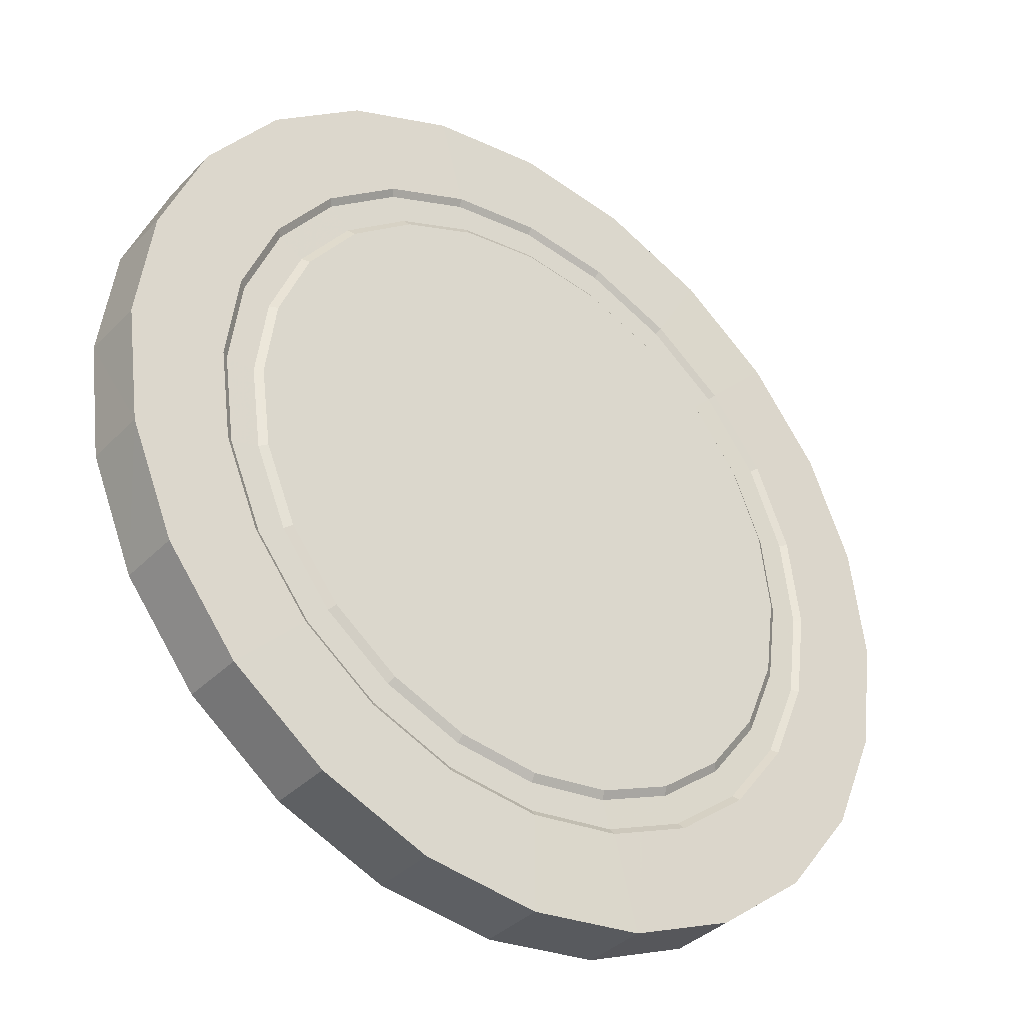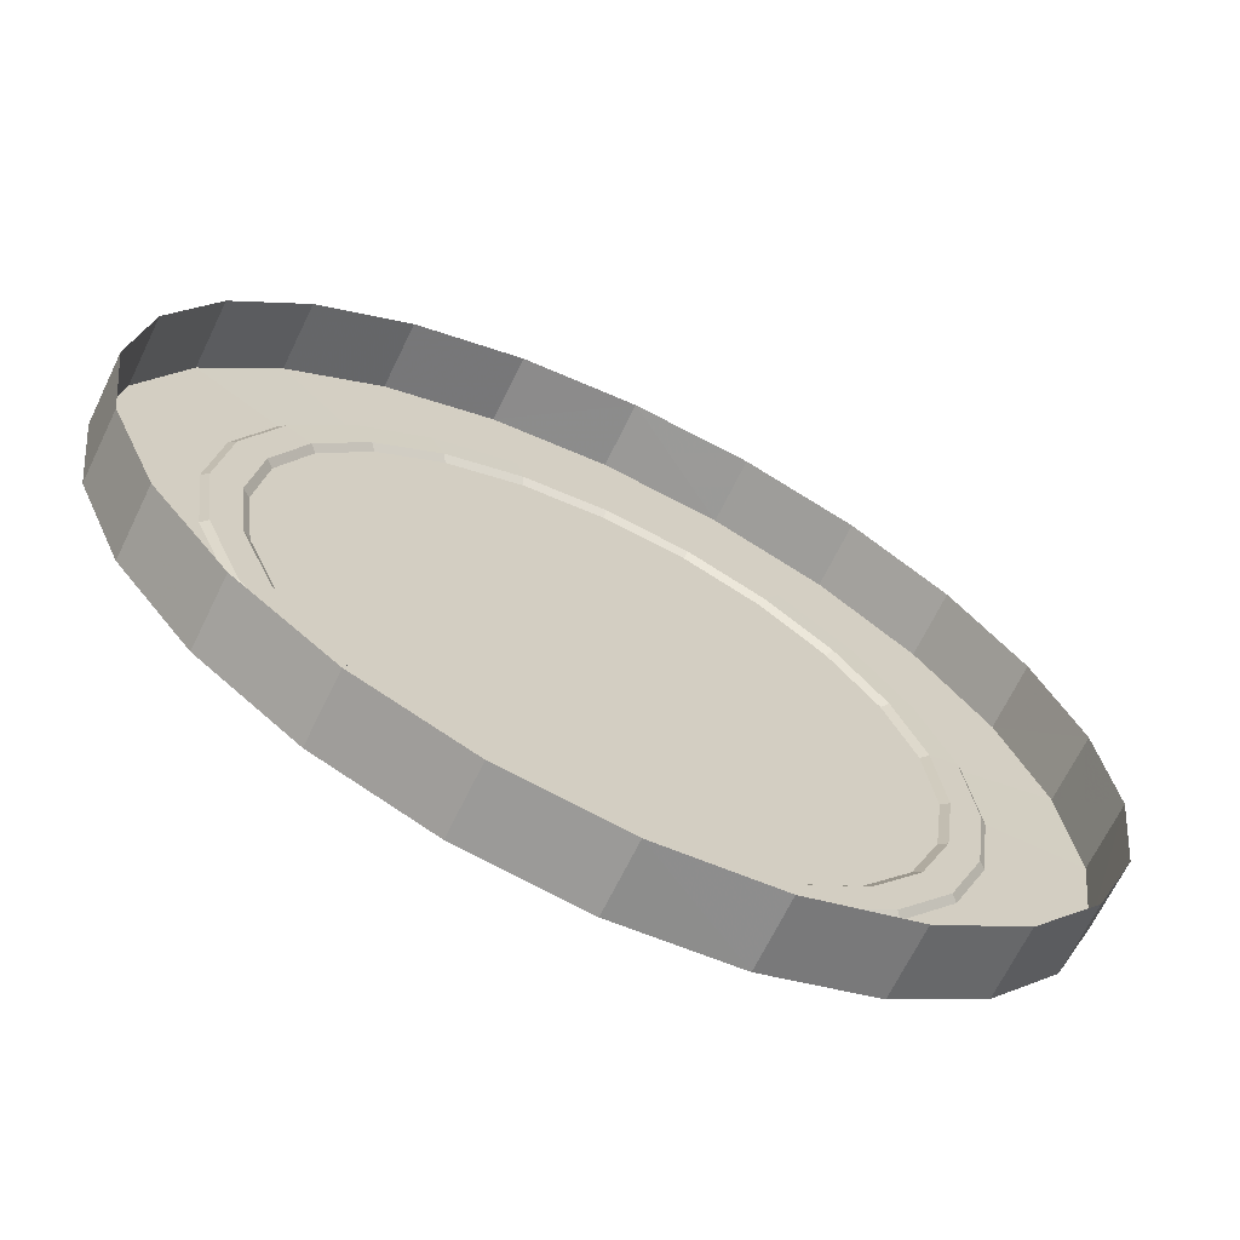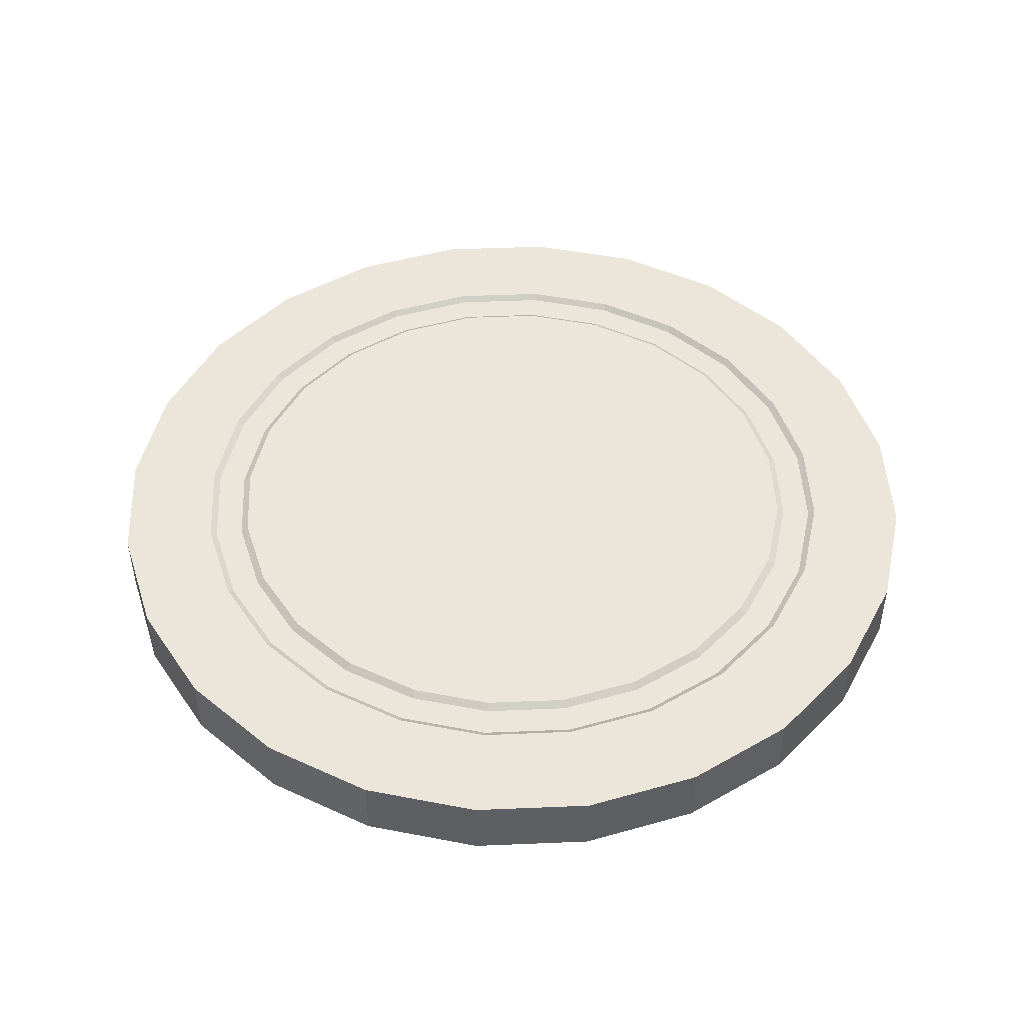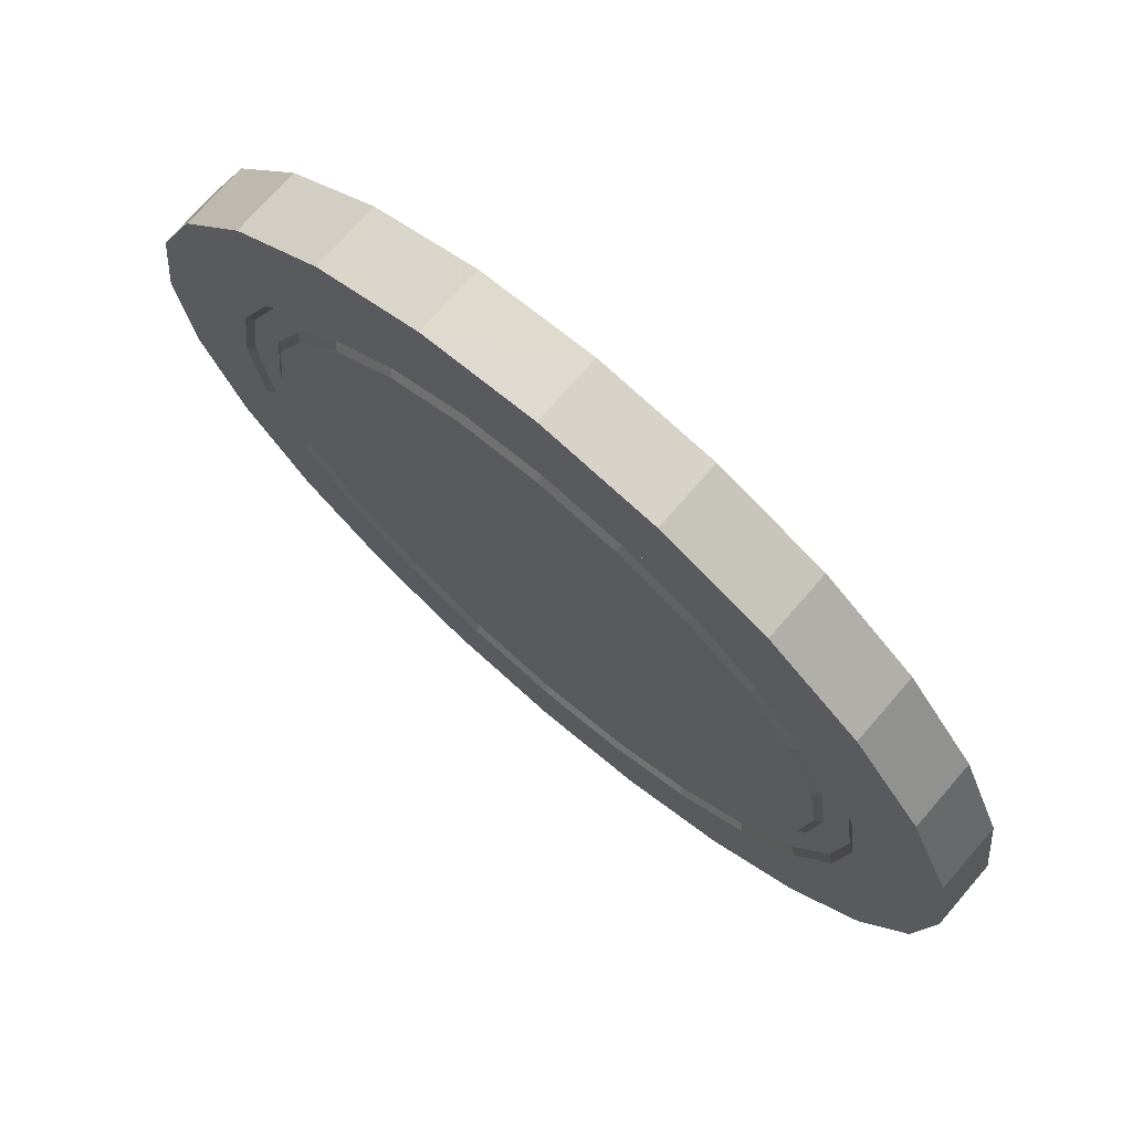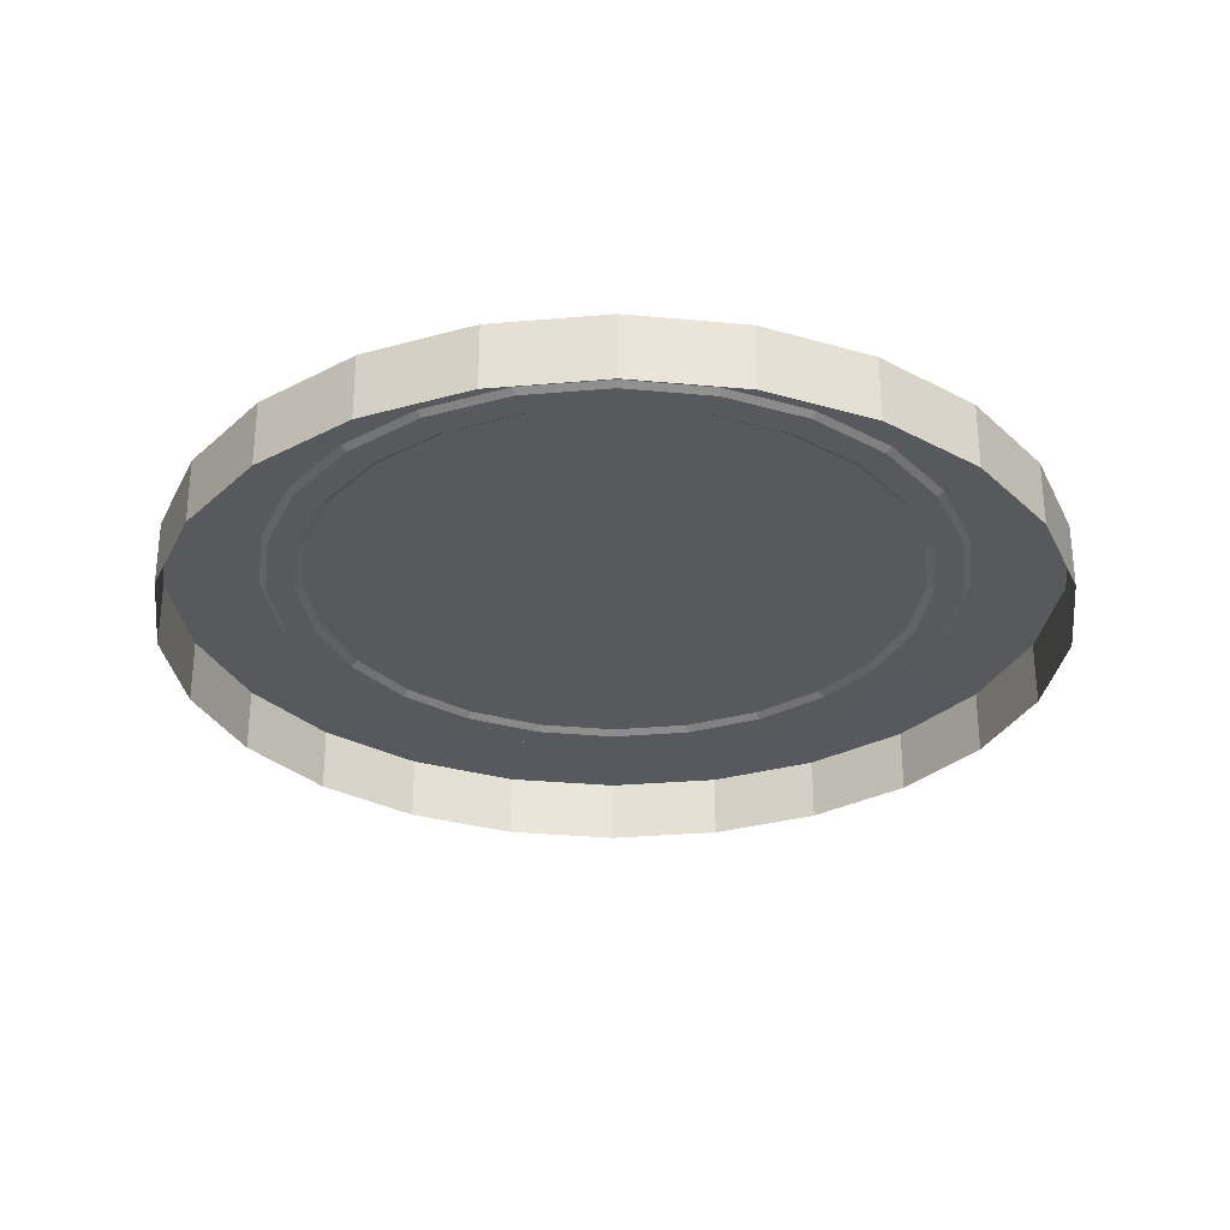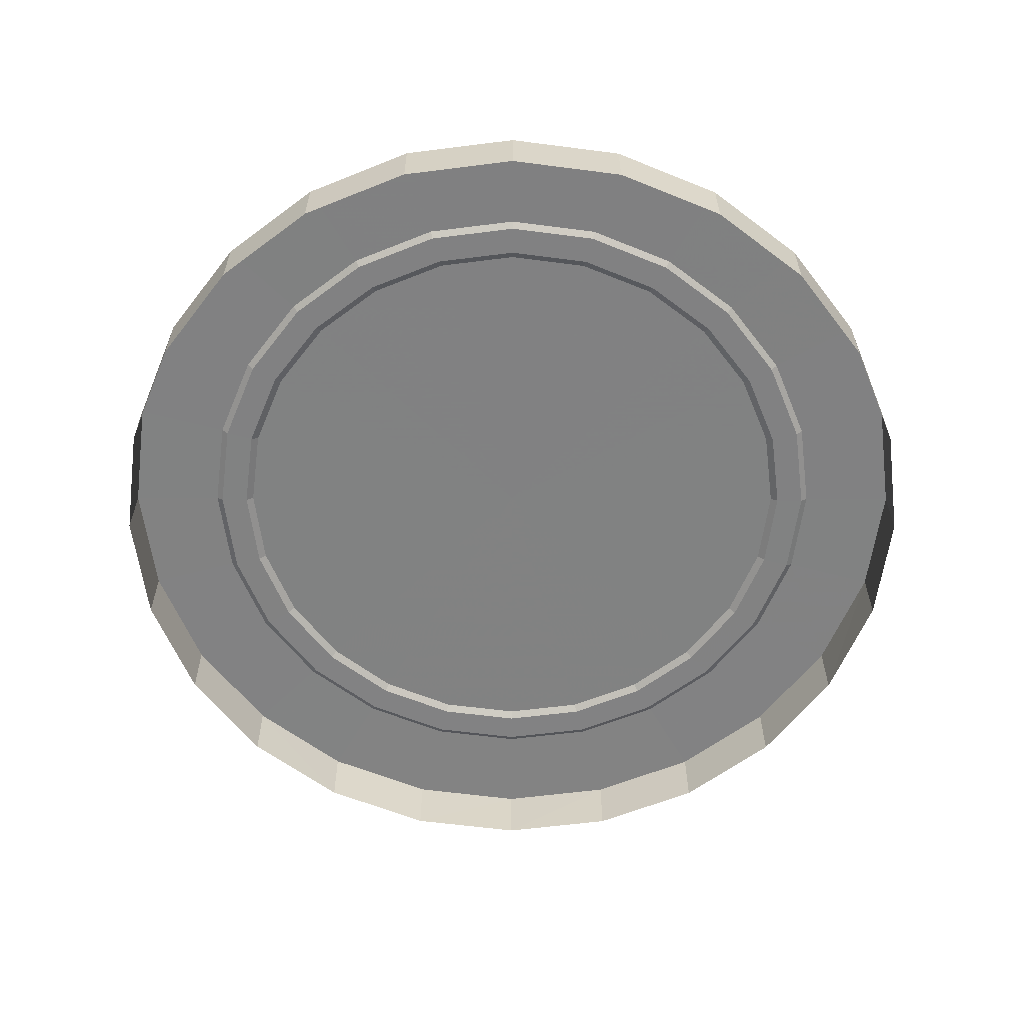
<metadata>
{"format":"obj","ext":"obj","renderer":"f3d","projection":"perspective","resolution":1024,"background":"white","views":[{"elev":-36.6,"azim":-37.6,"up":"+Y"},{"elev":-67.2,"azim":154.1,"up":"+Y"},{"elev":47.3,"azim":-40.2,"up":"+Z"},{"elev":73.4,"azim":40.9,"up":"+Y"},{"elev":-30.0,"azim":14.7,"up":"+Z"},{"elev":-60.6,"azim":59.9,"up":"+Z"}]}
</metadata>
<code>
g shenjie_dongxue_373_yuantai
v 741.1 0.2672 161
v 0.002672 -6e-06 161.5
v 716.1 -191.7 161
v 642.1 -370.4 161
v 524.4 -523.9 161
v 370.9 -641.6 161
v 192.3 -715.6 161
v 0.002672 -741.1 161
v 741.1 0.2672 161
v 716.1 -191.7 161
v 733.1 -196.3 148.7
v 758.7 0.2325 148.7
v 642.1 -370.4 161
v 657.3 -379.3 148.7
v 524.4 -523.9 161
v 536.8 -536.4 148.7
v 370.9 -641.6 161
v 379.7 -656.9 148.7
v 192.3 -715.6 161
v 196.7 -732.7 148.7
v 0.002672 -741.1 161
v 0.002671 -758.8 148.7
v 0.002672 741.1 161
v 191.7 716.1 161
v 370.4 642.1 161
v 523.8 524.4 161
v 641.6 371 161
v 715.6 192.3 161
v 741.1 0.2672 161
v 0.002672 741.1 161
v 191.7 716.1 161
v 196.3 733.1 148.7
v 0.002671 758.8 148.7
v 370.4 642.1 161
v 379.2 657.4 148.7
v 523.8 524.4 161
v 536.3 536.8 148.7
v 641.6 371 161
v 656.9 379.7 148.7
v 715.6 192.3 161
v 732.7 196.8 148.7
v 741.1 0.2672 161
v 758.7 0.2325 148.7
v -741.1 -0.2673 161
v -716.2 191.7 161
v -642.1 370.4 161
v -524.4 523.9 161
v -371 641.6 161
v -192.3 715.6 161
v 0.002672 741.1 161
v -741.1 -0.2673 161
v -716.2 191.7 161
v -733.2 196.3 148.7
v -758.8 -0.2325 148.7
v -642.1 370.4 161
v -657.4 379.3 148.7
v -524.4 523.9 161
v -536.9 536.4 148.7
v -371 641.6 161
v -379.8 656.9 148.7
v -192.3 715.6 161
v -196.8 732.7 148.7
v 0.002672 741.1 161
v 0.002671 758.8 148.7
v 0.002672 -741.1 161
v -191.8 -716.1 161
v -370.5 -642.1 161
v -523.9 -524.4 161
v -641.6 -371 161
v -715.6 -192.3 161
v -741.1 -0.2673 161
v 0.002672 -741.1 161
v -191.8 -716.1 161
v -196.4 -733.1 148.7
v 0.002671 -758.8 148.7
v -370.5 -642.1 161
v -379.3 -657.4 148.7
v -523.9 -524.4 161
v -536.4 -536.8 148.7
v -641.6 -371 161
v -656.9 -379.7 148.7
v -715.6 -192.3 161
v -732.7 -196.8 148.7
v -741.1 -0.2673 161
v -758.8 -0.2325 148.7
f 1 2 3
f 3 2 4
f 4 2 5
f 5 2 6
f 6 2 7
f 7 2 8
f 9 10 11
f 11 12 9
f 10 13 14
f 14 11 10
f 13 15 16
f 16 14 13
f 15 17 18
f 18 16 15
f 17 19 20
f 20 18 17
f 19 21 22
f 22 20 19
f 23 2 24
f 24 2 25
f 25 2 26
f 26 2 27
f 27 2 28
f 28 2 29
f 30 31 32
f 32 33 30
f 31 34 35
f 35 32 31
f 34 36 37
f 37 35 34
f 36 38 39
f 39 37 36
f 38 40 41
f 41 39 38
f 40 42 43
f 43 41 40
f 44 2 45
f 45 2 46
f 46 2 47
f 47 2 48
f 48 2 49
f 49 2 50
f 51 52 53
f 53 54 51
f 52 55 56
f 56 53 52
f 55 57 58
f 58 56 55
f 57 59 60
f 60 58 57
f 59 61 62
f 62 60 59
f 61 63 64
f 64 62 61
f 65 2 66
f 66 2 67
f 67 2 68
f 68 2 69
f 69 2 70
f 70 2 71
f 72 73 74
f 74 75 72
f 73 76 77
f 77 74 73
f 76 78 79
f 79 77 76
f 78 80 81
f 81 79 78
f 80 82 83
f 83 81 80
f 82 84 85
f 85 83 82
g shenjie_dongxue_373_yuantai
v 1070 0.2435 158.2
v 843 0.2672 159.8
v 814.6 -218.1 159.8
v 1033 -276.9 158.2
v 926.6 -535 158.2
v 730.4 -421.4 159.8
v 756.6 -756.6 158.2
v 596.5 -596 159.8
v 535 -926.6 158.2
v 421.9 -729.9 159.8
v 276.9 -1034 158.2
v 218.6 -814.1 159.8
v 7e-06 -1070 158.2
v 0.002672 -843.1 159.8
v 827.2 0.2324 148.4
v 799.2 -214 148.4
v 814.6 -218.1 159.8
v 843 0.2672 159.8
v 716.6 -413.5 148.4
v 730.4 -421.4 159.8
v 585.2 -584.8 148.4
v 596.5 -596 159.8
v 413.9 -716.2 148.4
v 421.9 -729.9 159.8
v 214.5 -798.8 148.5
v 218.6 -814.1 159.8
v 0.002671 -827.2 148.4
v 0.002672 -843.1 159.8
v 758.7 0.2325 148.7
v 733.1 -196.3 148.7
v 799.2 -214 148.4
v 827.2 0.2324 148.4
v 657.3 -379.3 148.7
v 716.6 -413.5 148.4
v 536.8 -536.4 148.7
v 585.2 -584.8 148.4
v 379.7 -656.9 148.7
v 413.9 -716.2 148.4
v 196.7 -732.7 148.7
v 214.5 -798.8 148.5
v 0.002671 -758.8 148.7
v 0.002671 -827.2 148.4
v -0.05345 1070 158.2
v 0.002672 843.1 159.8
v 218.1 814.6 159.8
v 276.8 1034 158.2
v 534.9 927.1 158.2
v 421.4 730.4 159.8
v 756.5 757.1 158.2
v 595.9 596.5 159.8
v 926.5 535.5 158.2
v 729.9 421.9 159.8
v 1033 277.4 158.2
v 814.1 218.7 159.8
v 0.002671 827.2 148.4
v 214 799.3 148.4
v 218.1 814.6 159.8
v 0.002672 843.1 159.8
v 413.5 716.7 148.4
v 421.4 730.4 159.8
v 584.7 585.2 148.4
v 595.9 596.5 159.8
v 716.2 414 148.4
v 729.9 421.9 159.8
v 798.8 214.5 148.4
v 814.1 218.7 159.8
v 0.002671 758.8 148.7
v 196.3 733.1 148.7
v 214 799.3 148.4
v 0.002671 827.2 148.4
v 379.2 657.4 148.7
v 413.5 716.7 148.4
v 536.3 536.8 148.7
v 584.7 585.2 148.4
v 656.9 379.7 148.7
v 716.2 414 148.4
v 732.7 196.8 148.7
v 798.8 214.5 148.4
v -1070 -0.2435 158.2
v -843.1 -0.2672 159.8
v -814.6 218.1 159.8
v -1034 276.9 158.2
v -927.1 535 158.2
v -730.4 421.4 159.8
v -756.8 756.6 158.2
v -596.5 596 159.8
v -535.2 926.6 158.2
v -422 729.9 159.8
v -277.1 1034 158.2
v -218.7 814.1 159.8
v -827.3 -0.2325 148.4
v -799.3 214 148.4
v -814.6 218.1 159.8
v -843.1 -0.2672 159.8
v -716.7 413.5 148.4
v -730.4 421.4 159.8
v -585.3 584.8 148.4
v -596.5 596 159.8
v -414 716.2 148.4
v -422 729.9 159.8
v -214.5 798.8 148.5
v -218.7 814.1 159.8
v -758.8 -0.2325 148.7
v -733.2 196.3 148.7
v -799.3 214 148.4
v -827.3 -0.2325 148.4
v -657.4 379.3 148.7
v -716.7 413.5 148.4
v -536.9 536.4 148.7
v -585.3 584.8 148.4
v -379.8 656.9 148.7
v -414 716.2 148.4
v -196.8 732.7 148.7
v -214.5 798.8 148.5
v -218.2 -814.6 159.8
v -277 -1034 158.2
v -535.1 -927.1 158.2
v -421.4 -730.4 159.8
v -756.7 -757.1 158.2
v -596 -596.5 159.8
v -926.7 -535.5 158.2
v -729.9 -421.9 159.8
v -1034 -277.4 158.2
v -814.1 -218.7 159.8
v -214.1 -799.3 148.4
v -218.2 -814.6 159.8
v -413.5 -716.7 148.4
v -421.4 -730.4 159.8
v -584.8 -585.2 148.4
v -596 -596.5 159.8
v -716.2 -414 148.4
v -729.9 -421.9 159.8
v -798.9 -214.5 148.5
v -814.1 -218.7 159.8
v -196.4 -733.1 148.7
v -214.1 -799.3 148.4
v -379.3 -657.4 148.7
v -413.5 -716.7 148.4
v -536.4 -536.8 148.7
v -584.8 -585.2 148.4
v -656.9 -379.7 148.7
v -716.2 -414 148.4
v -732.7 -196.8 148.7
v -798.9 -214.5 148.5
f 86 87 88
f 88 89 86
f 90 89 88
f 88 91 90
f 92 90 91
f 91 93 92
f 94 92 93
f 93 95 94
f 96 94 95
f 95 97 96
f 98 96 97
f 97 99 98
f 100 101 102
f 102 103 100
f 101 104 105
f 105 102 101
f 104 106 107
f 107 105 104
f 106 108 109
f 109 107 106
f 108 110 111
f 111 109 108
f 110 112 113
f 113 111 110
f 114 115 116
f 116 117 114
f 115 118 119
f 119 116 115
f 118 120 121
f 121 119 118
f 120 122 123
f 123 121 120
f 122 124 125
f 125 123 122
f 124 126 127
f 127 125 124
f 128 129 130
f 130 131 128
f 132 131 130
f 130 133 132
f 134 132 133
f 133 135 134
f 136 134 135
f 135 137 136
f 138 136 137
f 137 139 138
f 86 138 139
f 139 87 86
f 140 141 142
f 142 143 140
f 141 144 145
f 145 142 141
f 144 146 147
f 147 145 144
f 146 148 149
f 149 147 146
f 148 150 151
f 151 149 148
f 150 100 103
f 103 151 150
f 152 153 154
f 154 155 152
f 153 156 157
f 157 154 153
f 156 158 159
f 159 157 156
f 158 160 161
f 161 159 158
f 160 162 163
f 163 161 160
f 162 114 117
f 117 163 162
f 164 165 166
f 166 167 164
f 168 167 166
f 166 169 168
f 170 168 169
f 169 171 170
f 172 170 171
f 171 173 172
f 174 172 173
f 173 175 174
f 128 174 175
f 175 129 128
f 176 177 178
f 178 179 176
f 177 180 181
f 181 178 177
f 180 182 183
f 183 181 180
f 182 184 185
f 185 183 182
f 184 186 187
f 187 185 184
f 186 140 143
f 143 187 186
f 188 189 190
f 190 191 188
f 189 192 193
f 193 190 189
f 192 194 195
f 195 193 192
f 194 196 197
f 197 195 194
f 196 198 199
f 199 197 196
f 198 152 155
f 155 199 198
f 98 99 200
f 200 201 98
f 202 201 200
f 200 203 202
f 204 202 203
f 203 205 204
f 206 204 205
f 205 207 206
f 208 206 207
f 207 209 208
f 164 208 209
f 209 165 164
f 112 210 211
f 211 113 112
f 210 212 213
f 213 211 210
f 212 214 215
f 215 213 212
f 214 216 217
f 217 215 214
f 216 218 219
f 219 217 216
f 218 176 179
f 179 219 218
f 126 220 221
f 221 127 126
f 220 222 223
f 223 221 220
f 222 224 225
f 225 223 222
f 224 226 227
f 227 225 224
f 226 228 229
f 229 227 226
f 228 188 191
f 191 229 228
g shenjie_dongxue_373_yuantai
v 1070 -0.2444 -4.7e-05
v 1070 0.2435 158.2
v 1033 -276.9 158.2
v 1033 -276.9 -4.2e-05
v 926.6 -535 158.2
v 926.5 -535 -3.4e-05
v 756.6 -756.6 158.2
v 756.4 -756.6 -3.6e-05
v 535 -926.6 158.2
v 534.8 -926.6 -1.8e-05
v 276.9 -1034 158.2
v 276.8 -1034 -1.1e-05
v 0 -1070 -1.9e-05
v 7e-06 -1070 158.2
v -0.05208 1070 5.9e-05
v -0.05345 1070 158.2
v 276.8 1034 158.2
v 276.8 1033 -1.2e-05
v 534.9 927.1 158.2
v 534.9 926.1 -2.8e-05
v 756.5 757.1 158.2
v 756.5 756.1 -3.1e-05
v 926.5 535.5 158.2
v 926.5 534.5 -3.3e-05
v 1033 277.4 158.2
v 1033 276.4 -4.8e-05
v 1070 -0.2444 -4.7e-05
v 1070 0.2435 158.2
v -1070 0.2444 4.9e-05
v -1070 -0.2435 158.2
v -1034 276.9 158.2
v -1033 276.9 4.5e-05
v -927.1 535 158.2
v -926.3 535 5.1e-05
v -756.8 756.6 158.2
v -756.6 756.6 3.8e-05
v -535.2 926.6 158.2
v -535 926.6 2e-05
v -277.1 1034 158.2
v -276.9 1034 1.3e-05
v -0.05208 1070 5.9e-05
v -0.05345 1070 158.2
v 0 -1070 -1.9e-05
v 7e-06 -1070 158.2
v -277 -1034 158.2
v -277.1 -1033 1.4e-05
v -535.1 -927.1 158.2
v -535.1 -926.1 3e-05
v -756.7 -757.1 158.2
v -756.7 -756.1 3.2e-05
v -926.7 -535.5 158.2
v -926.8 -534.5 5e-05
v -1034 -277.4 158.2
v -1034 -276.4 5.1e-05
v -1070 0.2444 4.9e-05
v -1070 -0.2435 158.2
f 230 231 232
f 232 233 230
f 233 232 234
f 234 235 233
f 235 234 236
f 236 237 235
f 237 236 238
f 238 239 237
f 239 238 240
f 240 241 239
f 242 241 240
f 240 243 242
f 244 245 246
f 246 247 244
f 247 246 248
f 248 249 247
f 249 248 250
f 250 251 249
f 251 250 252
f 252 253 251
f 253 252 254
f 254 255 253
f 256 255 254
f 254 257 256
f 258 259 260
f 260 261 258
f 261 260 262
f 262 263 261
f 263 262 264
f 264 265 263
f 265 264 266
f 266 267 265
f 267 266 268
f 268 269 267
f 270 269 268
f 268 271 270
f 272 273 274
f 274 275 272
f 275 274 276
f 276 277 275
f 277 276 278
f 278 279 277
f 279 278 280
f 280 281 279
f 281 280 282
f 282 283 281
f 284 283 282
f 282 285 284

</code>
